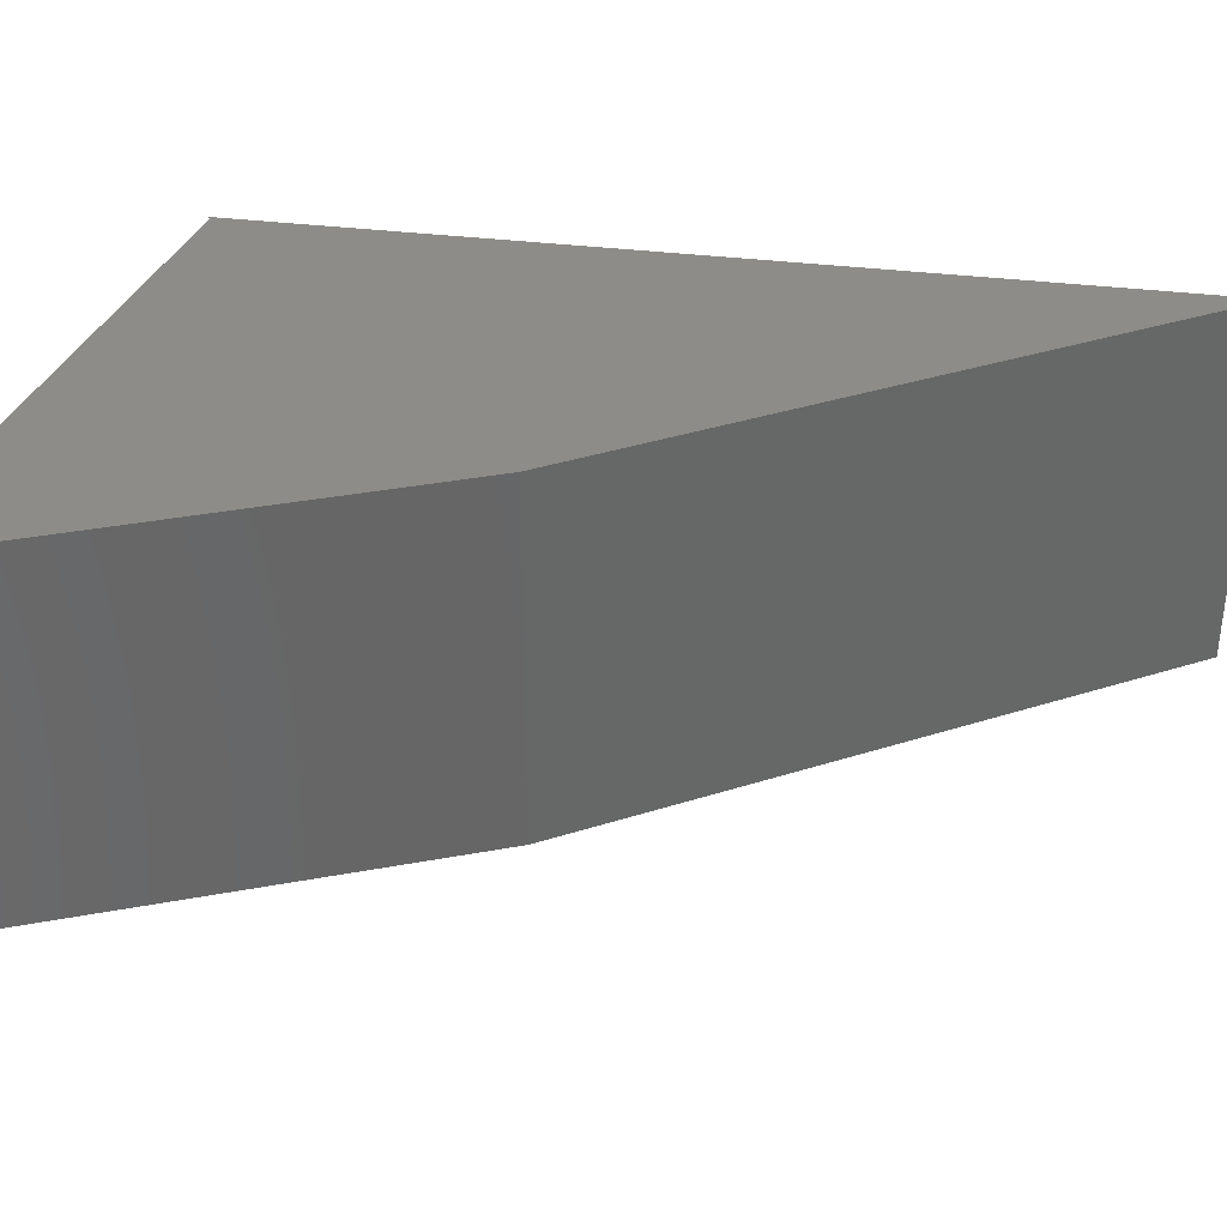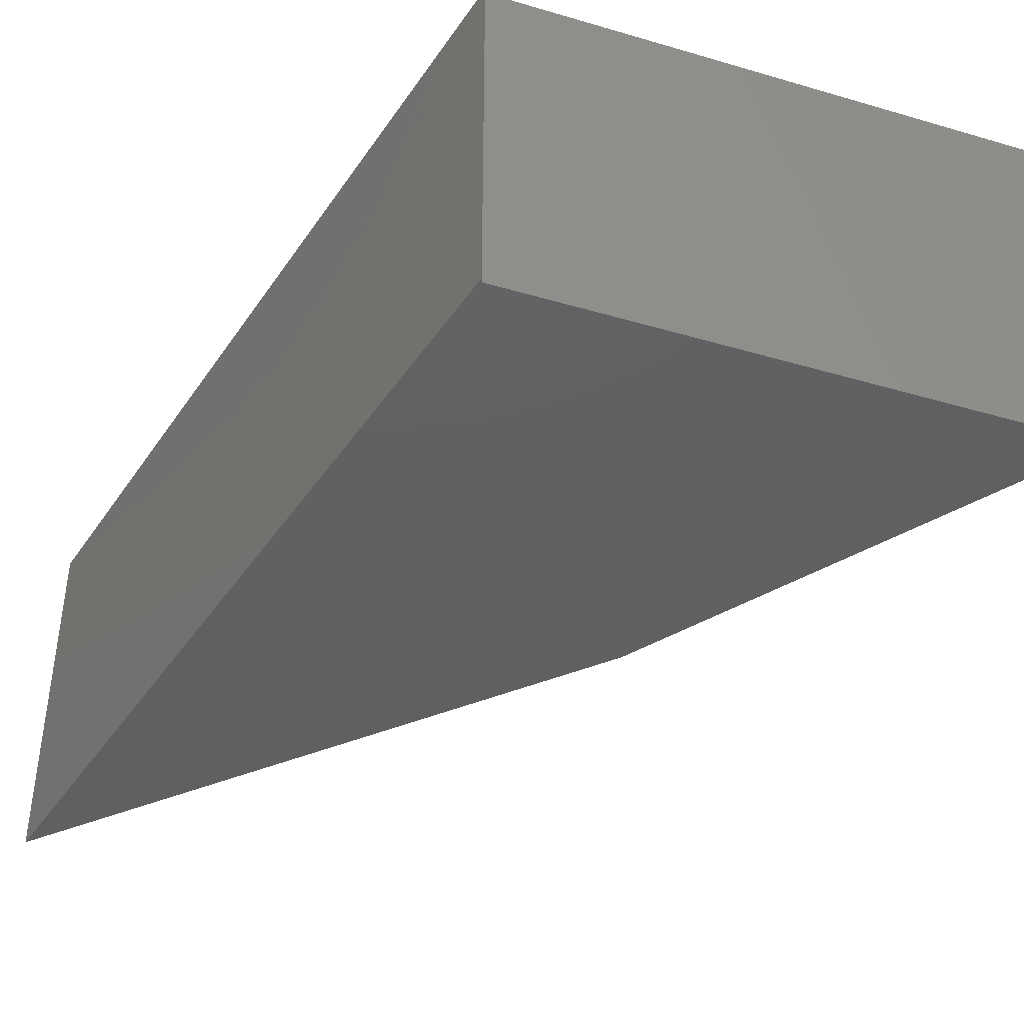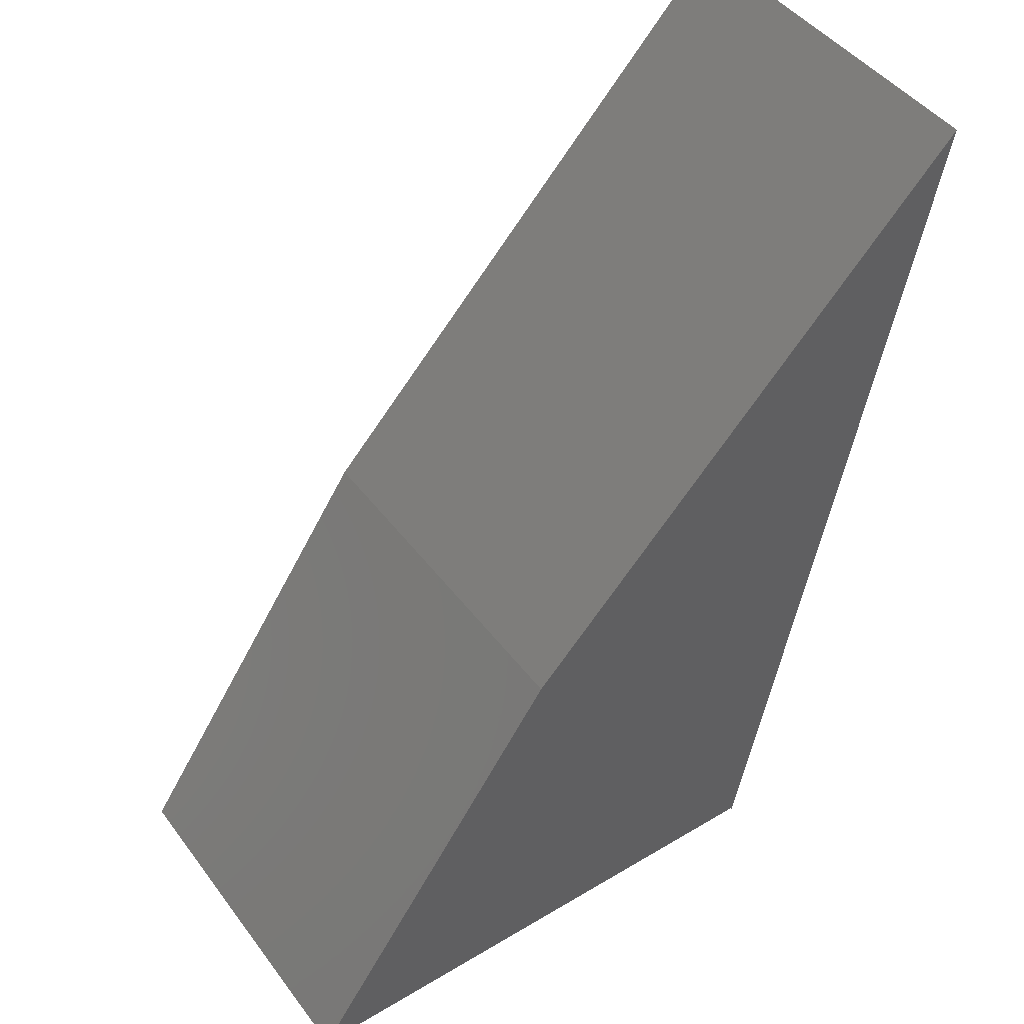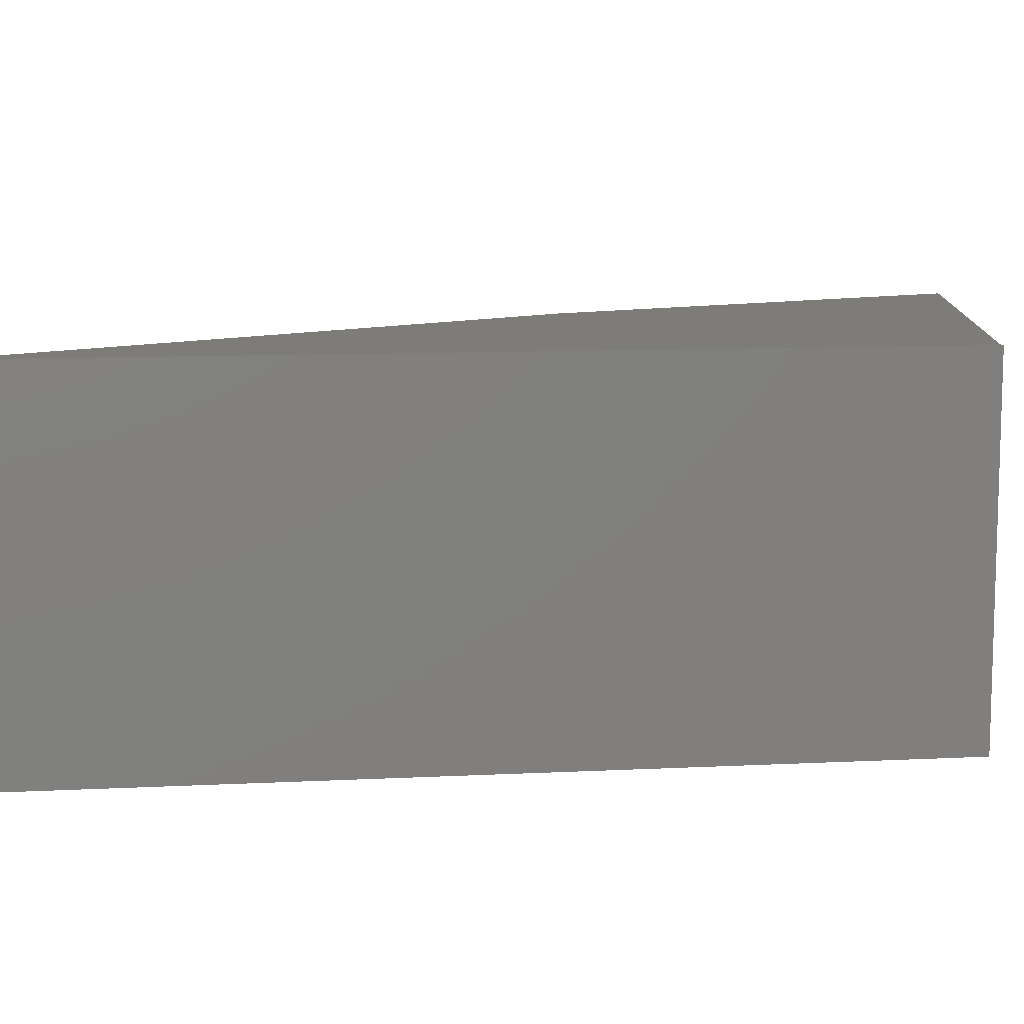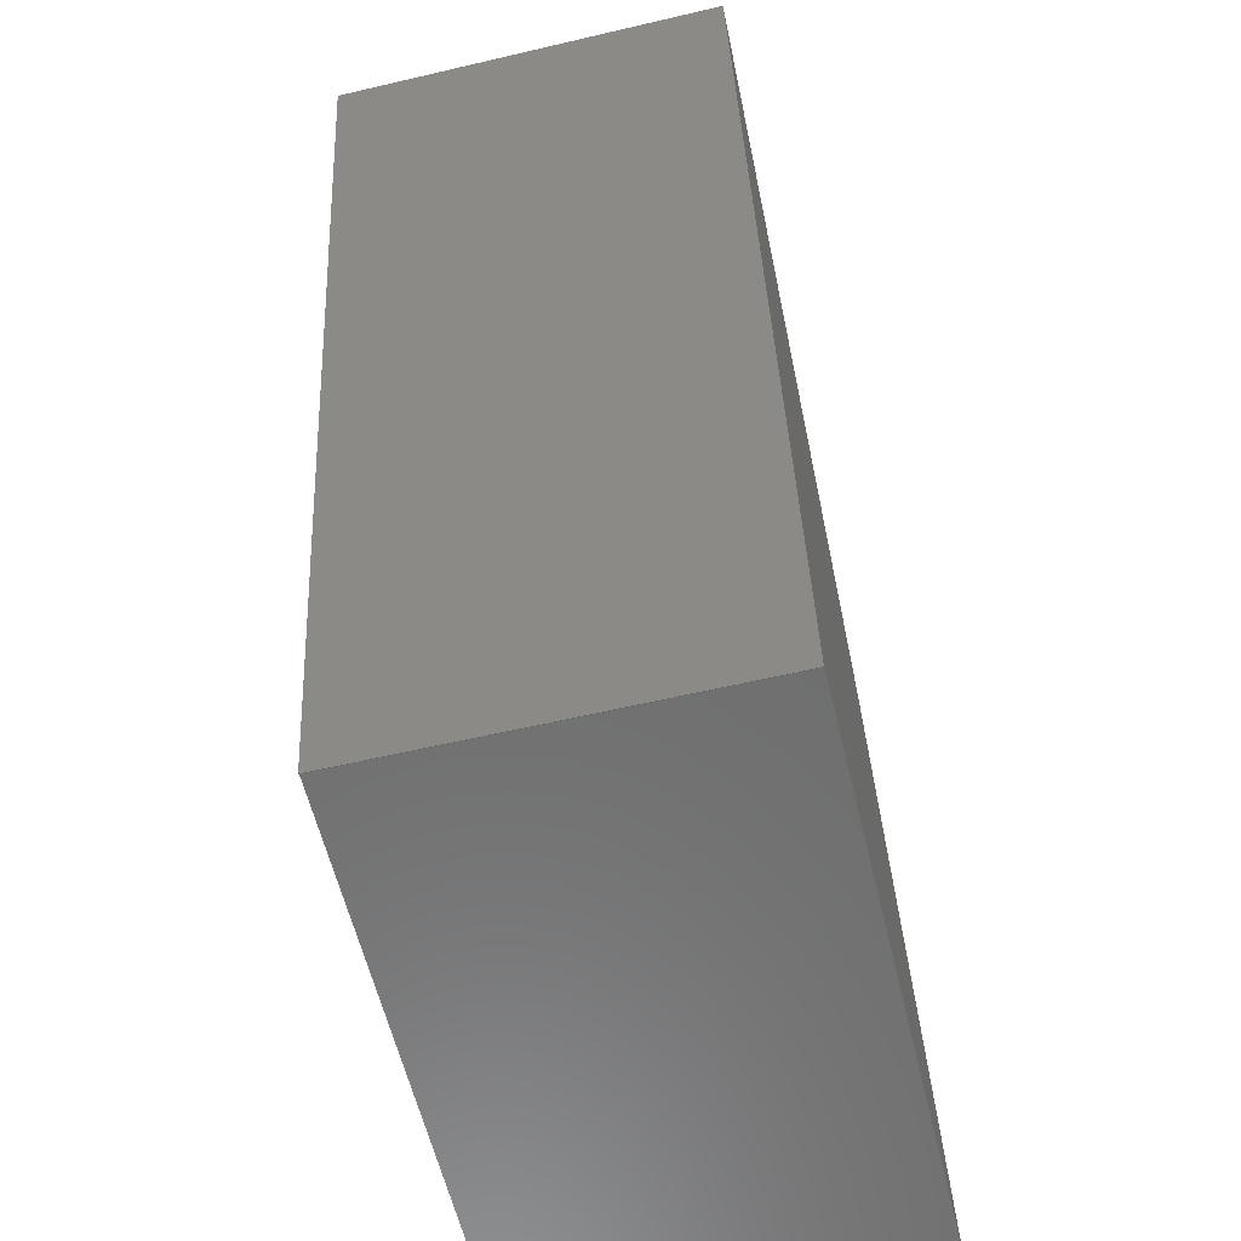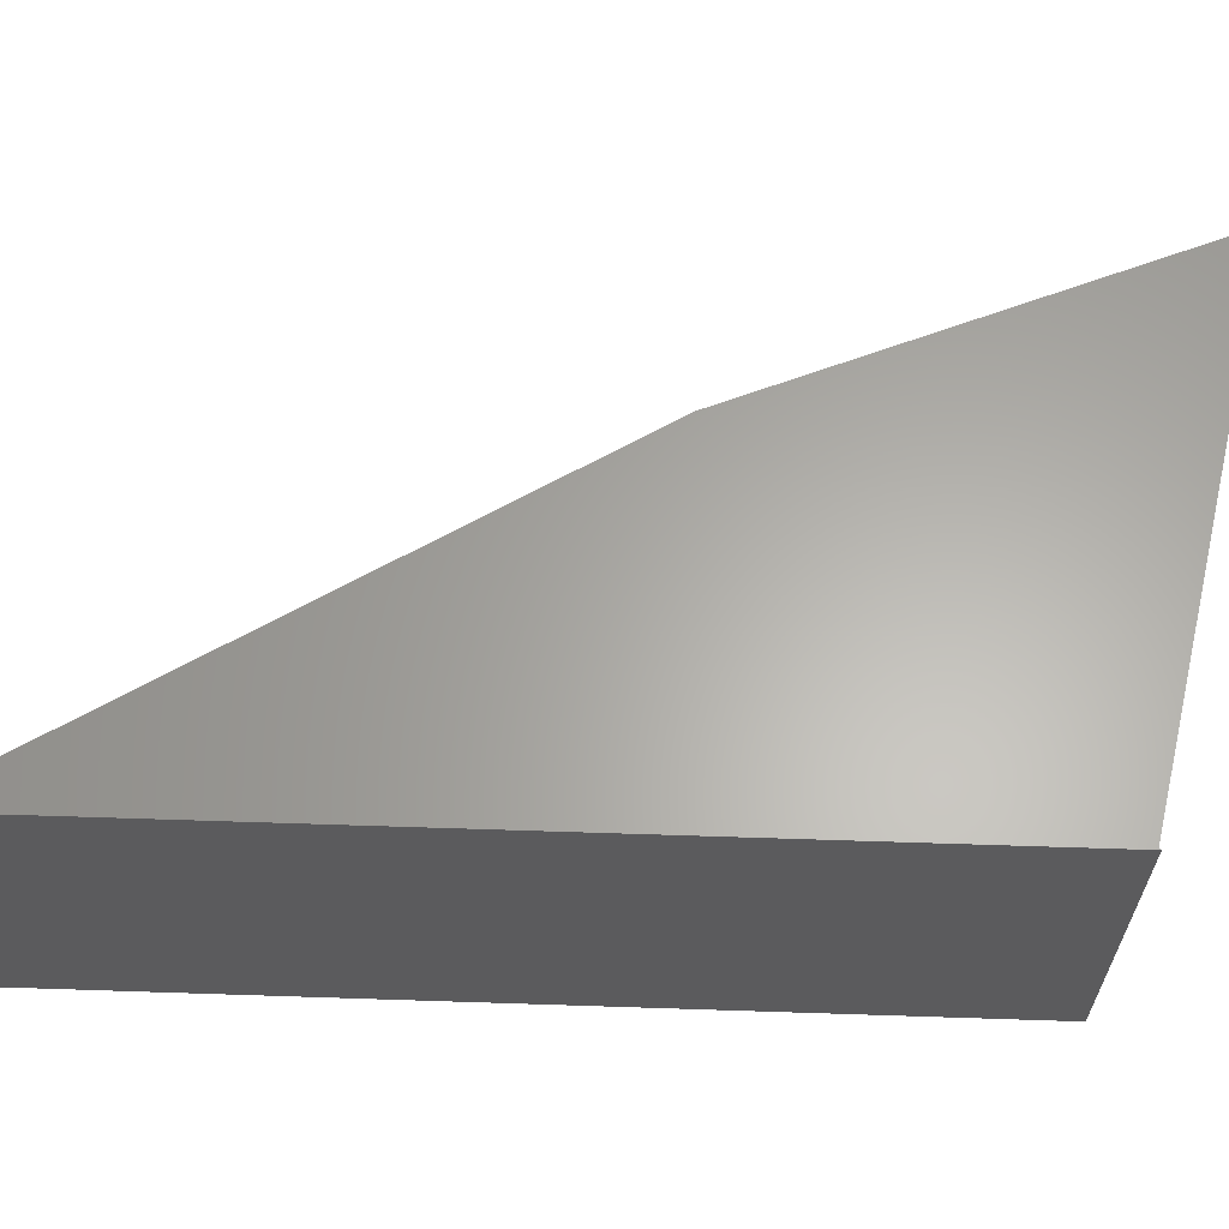
<metadata>
{"format":"stl","ext":"stl","renderer":"f3d","projection":"perspective","resolution":1024,"background":"white","views":[{"elev":36.3,"azim":-69.3,"up":"+Y"},{"elev":-41.6,"azim":160.5,"up":"+Y"},{"elev":45.6,"azim":-34.5,"up":"+Z"},{"elev":9.9,"azim":94.3,"up":"+Y"},{"elev":-59.9,"azim":103.5,"up":"+Z"},{"elev":63.0,"azim":103.6,"up":"+Y"}]}
</metadata>
<code>
# stl→obj: 10 verts, 16 faces
v 0.3155 2.4e-17 -0.7502
v -0.5502 -2.404e-17 -0.75
v -0.1172 7.026e-17 -0.1172
v 0.6081 1.955e-16 0.6484
v 0.318 2.373e-17 -0.7539
v 0.3155 -0.5859 -0.7502
v 0.318 -0.5859 -0.7539
v 0.6081 -0.5859 0.6484
v -0.1172 -0.5859 -0.1172
v -0.5502 -0.5859 -0.75
f 1 2 3
f 1 3 4
f 1 4 5
f 6 7 8
f 6 8 9
f 6 9 10
f 7 5 8
f 8 5 4
f 6 1 7
f 7 1 5
f 10 9 2
f 2 9 3
f 2 1 10
f 10 1 6
f 8 4 9
f 9 4 3

</code>
